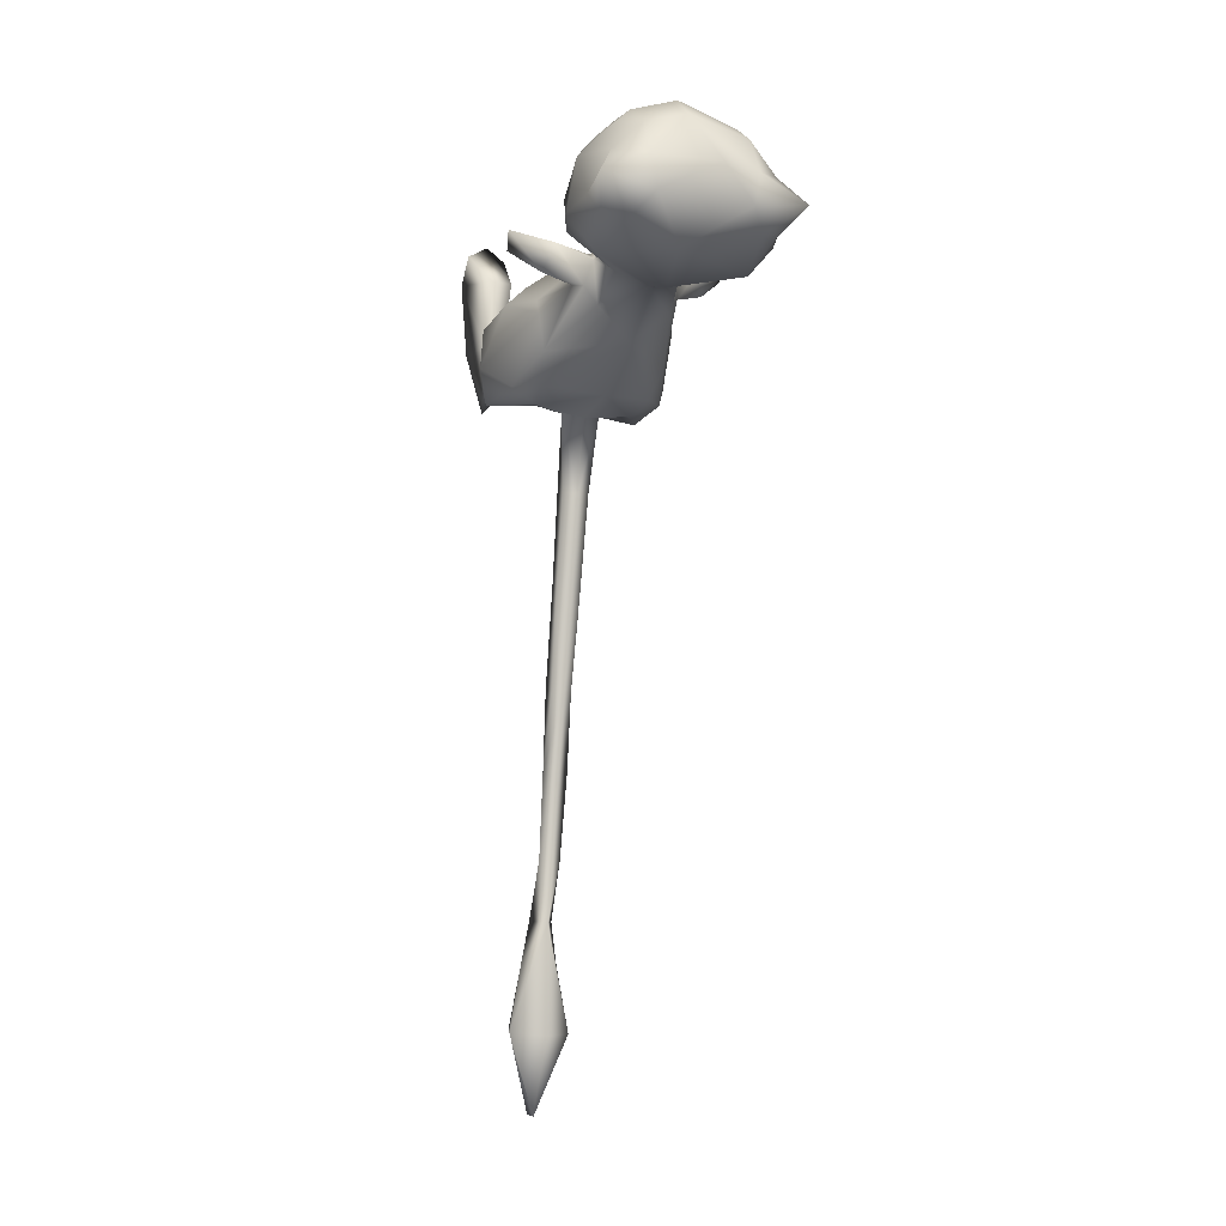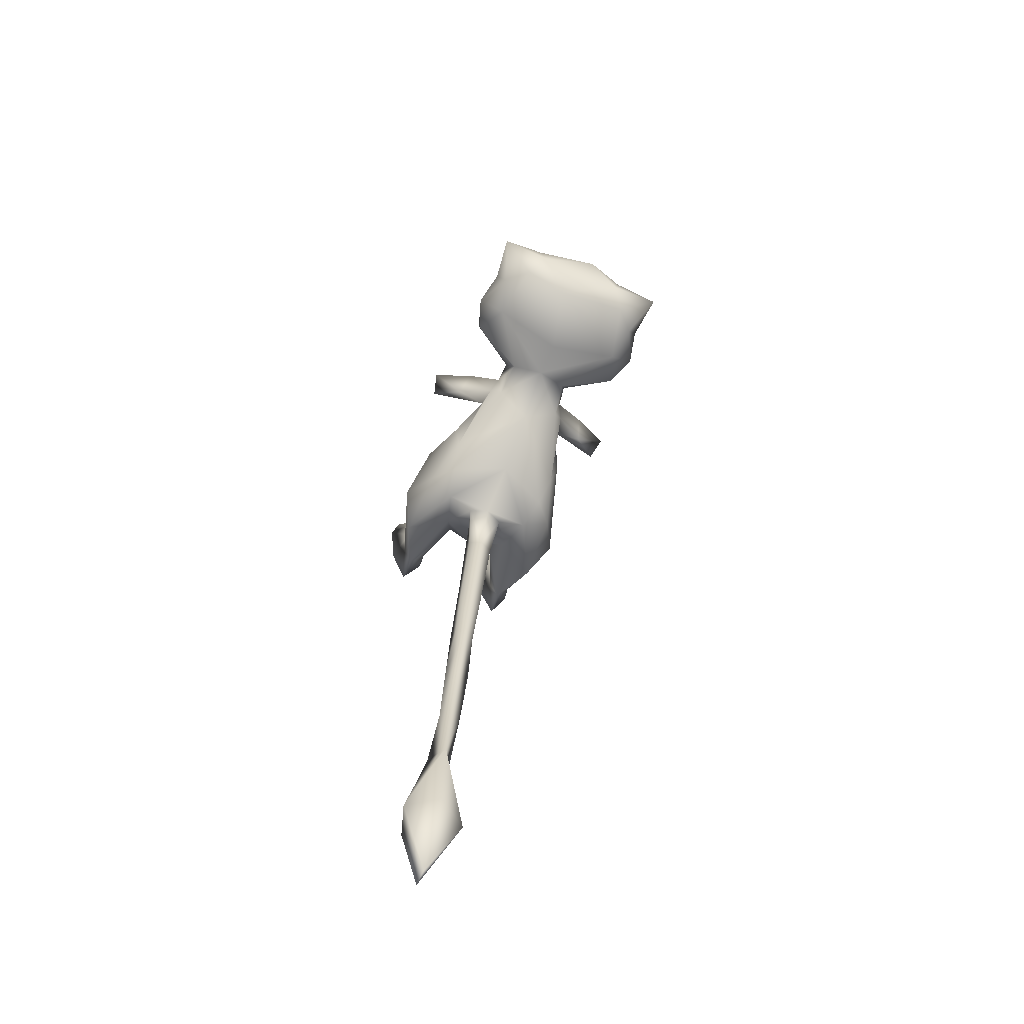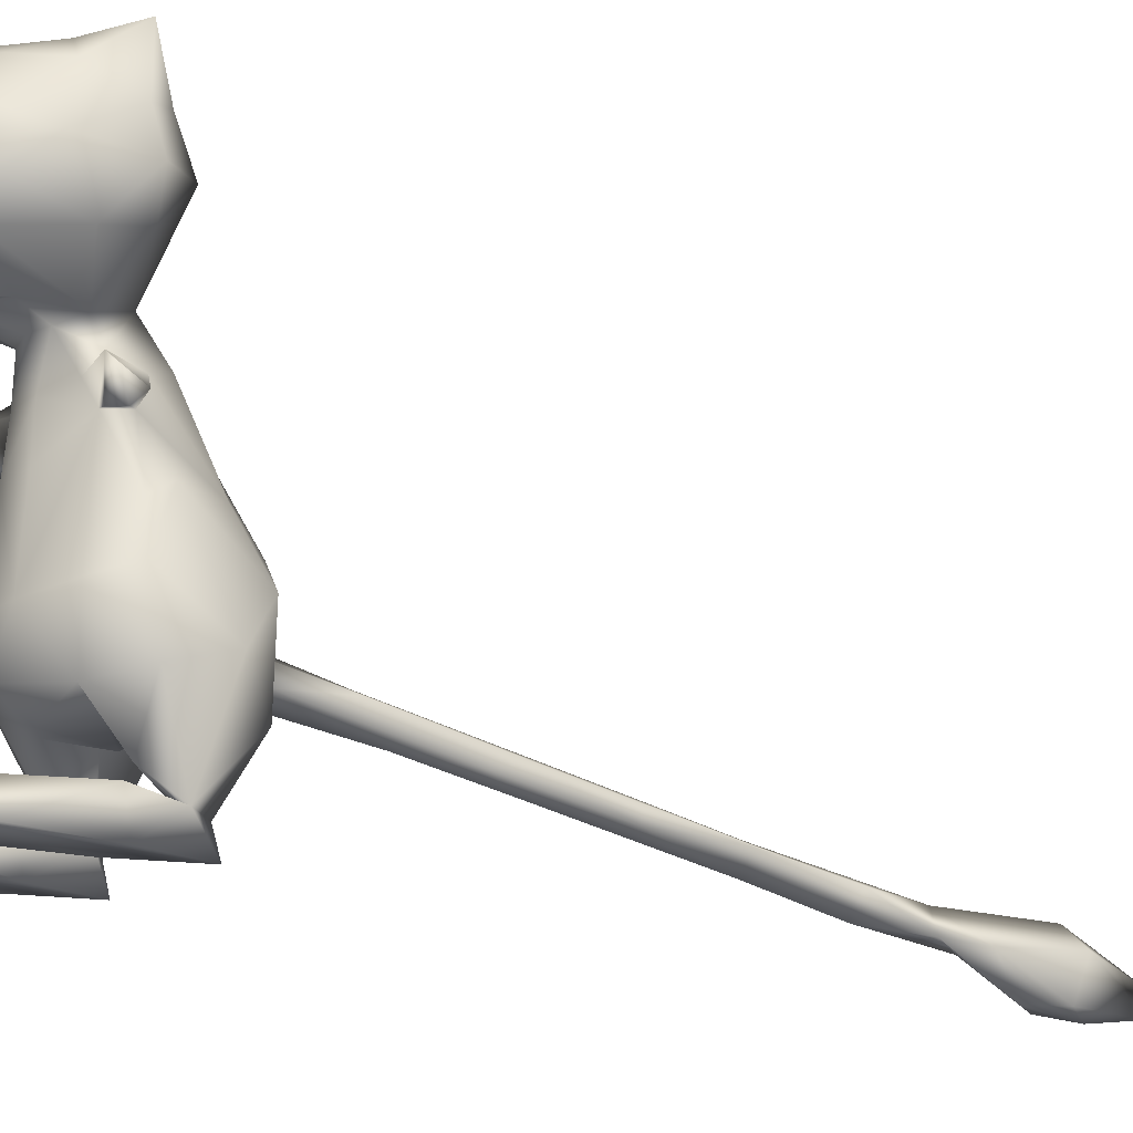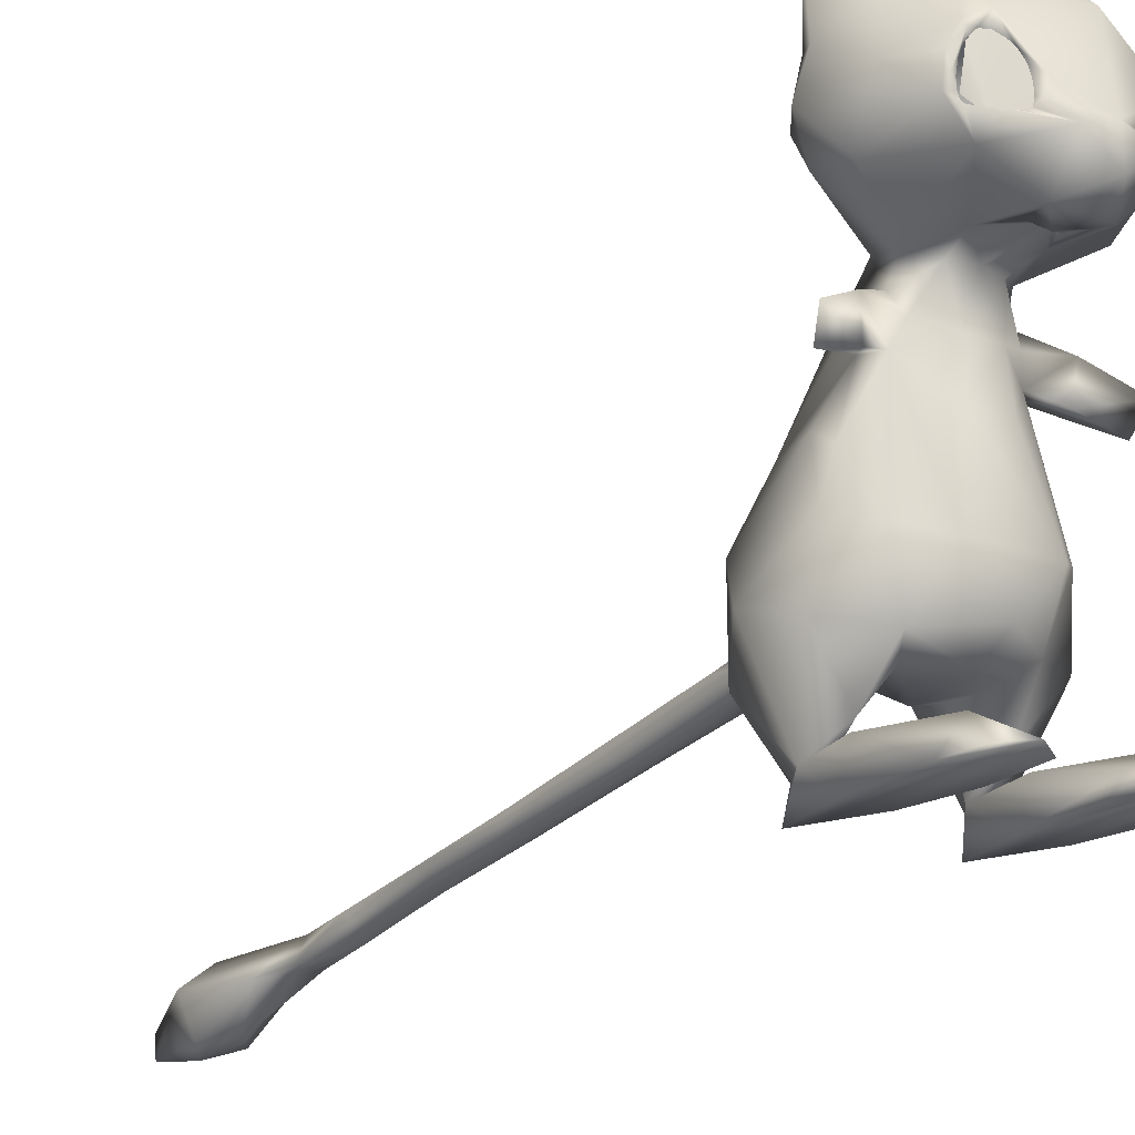
<metadata>
{"format":"obj","ext":"obj","renderer":"f3d","projection":"perspective","resolution":1024,"background":"white","views":[{"elev":-14.2,"azim":158.3,"up":"+Z"},{"elev":-71.4,"azim":157.3,"up":"+Z"},{"elev":-15.9,"azim":55.2,"up":"+Y"},{"elev":-17.9,"azim":-37.1,"up":"+Y"}]}
</metadata>
<code>
v -0.04689 0.2206 0.01385
v -0.06365 0.1831 -0.0007601
v -0.06248 0.1733 0.01529
v -0.04311 0.2185 0.03178
v -0.05795 0.1296 0.04463
v -0.03229 0.1209 0.06648
v -0.04295 0.08311 0.03726
v -0.01646 0.1918 0.05353
v -0.0001103 0.08747 0.0632
v -0.0135 0.2286 0.05086
v -0.03647 0.235 0.03848
v 0.03229 0.1209 0.06648
v -0.01936 0.2646 0.04683
v -0.03858 0.251 0.02688
v -0.0366 0.2693 0.03474
v -2.364e-05 0.2655 0.05092
v 0.0135 0.2286 0.05086
v 0.01936 0.2646 0.04683
v 0.0366 0.2693 0.03474
v 0.03858 0.251 0.02688
v 0.03647 0.235 0.03848
v 0.04311 0.2185 0.03178
v 0.01646 0.1918 0.05353
v 0.05795 0.1296 0.04463
v 0.06248 0.1733 0.01529
v 0.04689 0.2206 0.01385
v 0.06365 0.1831 -0.0007601
v 0.04295 0.08311 0.03726
v 5.295e-05 0.06969 0.03743
v 0.03077 0.07223 0.01842
v -0.03077 0.07223 0.01842
v 1.784e-05 0.06371 -0.007755
v 0.02492 0.07001 -0.009817
v -0.02492 0.07001 -0.009817
v -0.03504 0.09269 -0.05261
v -5.297e-06 0.09724 -0.06058
v -0.01774 0.1188 -0.0661
v -0.04468 0.1253 -0.06403
v -8.173e-08 0.1276 -0.07139
v -3.095e-07 0.1812 -0.06775
v -0.05201 0.1552 -0.05649
v 1.15e-06 0.2382 -0.03839
v -0.05724 0.1784 -0.03331
v -0.0438 0.2411 0.006147
v -0.03363 0.248 -0.01314
v -8.846e-06 0.2851 -0.005102
v -0.02951 0.2774 0.007059
v -0.05506 0.02238 -0.02928
v -0.04457 0.02625 -0.01923
v -0.07366 0.06766 -0.04986
v -0.06526 0.02625 -0.01263
v -0.07144 0.1339 -0.05315
v -0.08988 0.09859 -0.0263
v -0.07936 0.1376 0.02204
v -0.08371 0.0874 0.0153
v -0.04833 0.04722 0.009376
v -0.0561 0.00242 -0.03482
v -0.03789 0.002567 0.02137
v -0.04663 0.03322 0.02277
v -0.07278 0.002636 0.0214
v -0.06462 0.03407 0.02255
v -0.07942 0.004333 0.09255
v -0.05663 0.03071 0.08972
v -0.07367 0.00715 0.1226
v -0.05538 0.008379 0.1339
v -0.03305 0.01685 0.09649
v -0.03705 0.005722 0.1224
v -0.03572 0.002573 0.07634
v -0.06976 0.2385 0.04324
v -0.06671 0.2118 0.04056
v -0.1059 0.2209 0.05612
v -0.1005 0.2017 0.04472
v 0.03504 0.09269 -0.05261
v 0.01774 0.1188 -0.0661
v 0.04468 0.1253 -0.06403
v 0.05201 0.1552 -0.05649
v 0.05724 0.1784 -0.03331
v 0.0438 0.2411 0.006147
v 0.03363 0.248 -0.01314
v 0.02951 0.2774 0.007059
v 0.05506 0.02238 -0.02928
v 0.04457 0.02625 -0.01923
v 0.07366 0.06766 -0.04986
v 0.06526 0.02625 -0.01263
v 0.07144 0.1339 -0.05315
v 0.08988 0.09859 -0.0263
v 0.07936 0.1376 0.02204
v 0.08371 0.0874 0.0153
v 0.04833 0.04722 0.009376
v 0.0561 0.00242 -0.03482
v 0.03789 0.002567 0.02137
v 0.04663 0.03322 0.02277
v 0.07278 0.002636 0.0214
v 0.06462 0.03407 0.02255
v 0.07942 0.004333 0.09255
v 0.05663 0.03071 0.08972
v 0.07367 0.00715 0.1226
v 0.05538 0.008379 0.1339
v 0.03305 0.01685 0.09649
v 0.03705 0.005722 0.1224
v 0.03572 0.002573 0.07634
v 0.06976 0.2385 0.04324
v 0.06671 0.2118 0.04056
v 0.1059 0.2209 0.05612
v 0.1005 0.2017 0.04472
v -0.07498 0.222 0.02085
v 0.07498 0.222 0.02085
v -3.934e-08 0.1126 -0.1384
v -0.01245 0.107 -0.1377
v -2.461e-07 0.09713 -0.2177
v -0.01346 0.1031 -0.08183
v 1.381e-06 0.08372 -0.1607
v -0.01105 0.0868 -0.2418
v -0.01117 0.07903 -0.2144
v 2.663e-07 0.06929 -0.2387
v 1.082e-06 0.07807 -0.315
v -0.01055 0.06078 -0.3119
v -1.71e-06 0.04203 -0.3834
v -0.009306 0.07332 -0.3142
v -0.01156 0.05816 -0.3863
v -5.83e-06 0.06358 -0.3874
v 1.743e-05 0.02569 -0.4604
v -0.009888 0.04513 -0.464
v 1.963e-05 0.0417 -0.5187
v -0.01053 0.02199 -0.5154
v 0.01053 0.02199 -0.5154
v 0.01245 0.107 -0.1377
v 0.01346 0.1031 -0.08183
v 0.01105 0.0868 -0.2418
v 0.01117 0.07903 -0.2144
v 0.01055 0.06078 -0.3119
v 0.009306 0.07332 -0.3142
v 0.01156 0.05816 -0.3863
v 0.009888 0.04513 -0.464
v -1.779e-07 0.008023 -0.6866
v -0.0278 0.02129 -0.6145
v -1.107e-05 0.04138 -0.6178
v -1.561e-05 -0.008756 -0.6839
v -0.0165 0.01902 -0.552
v -0.000248 -0.00827 -0.5836
v -0.01801 -0.009628 -0.6088
v 5.189e-05 -0.01549 -0.6329
v 0.0278 0.02129 -0.6145
v 0.01801 -0.009628 -0.6088
v 0.0165 0.01902 -0.552
o pm0151_00_00_body_mesh_shape_lod1_body_a
g polygon_0
f 1 2 3
f 1 3 4
f 3 5 4
f 5 6 4
f 6 5 7
f 4 6 8
f 9 6 7
f 8 10 4
f 4 10 11
f 12 8 6
f 6 9 12
f 10 13 11
f 13 14 11
f 15 14 13
f 16 13 10
f 16 10 17
f 17 10 8
f 18 16 17
f 19 18 20
f 18 21 20
f 17 21 18
f 22 21 17
f 23 17 8
f 22 17 23
f 12 23 8
f 22 23 12
f 24 22 12
f 25 22 24
f 26 22 25
f 27 26 25
f 28 24 12
f 12 9 28
f 9 29 28
f 9 7 29
f 28 29 30
f 7 31 29
f 30 29 32
f 31 32 29
f 33 30 32
f 34 32 31
f 32 34 35
f 32 35 36
f 37 36 35
f 35 38 37
f 39 37 38
f 39 38 40
f 40 38 41
f 41 42 40
f 42 41 43
f 2 1 43
f 43 1 44
f 42 43 45
f 43 44 45
f 46 42 45
f 45 44 14
f 46 45 47
f 45 14 47
f 14 15 47
f 48 34 49
f 48 35 34
f 50 35 48
f 50 38 35
f 50 48 51
f 38 50 52
f 41 38 52
f 43 41 52
f 2 43 52
f 53 52 50
f 52 53 2
f 53 50 51
f 54 2 53
f 54 3 2
f 5 3 54
f 55 54 53
f 54 55 5
f 51 55 53
f 55 7 5
f 51 56 55
f 56 7 55
f 51 49 56
f 7 56 31
f 56 49 34
f 56 34 31
f 49 57 48
f 49 58 57
f 58 49 59
f 51 59 49
f 48 57 51
f 57 60 51
f 60 61 51
f 61 59 51
f 61 60 62
f 61 62 63
f 63 59 61
f 63 62 64
f 64 65 63
f 63 66 59
f 65 66 63
f 66 58 59
f 67 66 65
f 68 58 66
f 67 68 66
f 69 11 14
f 69 4 11
f 70 4 69
f 71 70 69
f 1 4 70
f 72 70 71
f 1 70 72
f 73 33 32
f 32 36 73
f 74 73 36
f 73 74 75
f 39 75 74
f 39 40 75
f 75 40 76
f 40 42 76
f 42 77 76
f 27 77 26
f 26 77 78
f 79 77 42
f 77 79 78
f 46 79 42
f 20 78 79
f 80 79 46
f 79 80 20
f 20 80 19
f 81 82 33
f 33 73 81
f 73 83 81
f 75 83 73
f 83 84 81
f 85 83 75
f 75 76 85
f 85 76 77
f 27 85 77
f 85 86 83
f 85 27 86
f 86 84 83
f 87 86 27
f 27 25 87
f 87 25 24
f 86 87 88
f 24 88 87
f 86 88 84
f 24 28 88
f 89 84 88
f 88 28 89
f 89 82 84
f 28 30 89
f 89 33 82
f 89 30 33
f 82 81 90
f 90 91 82
f 92 82 91
f 82 92 84
f 84 90 81
f 90 84 93
f 84 94 93
f 84 92 94
f 95 93 94
f 96 95 94
f 92 96 94
f 95 96 97
f 96 98 97
f 99 96 92
f 99 98 96
f 99 92 91
f 100 98 99
f 99 91 101
f 101 100 99
f 21 102 20
f 21 22 102
f 102 22 103
f 103 22 26
f 103 104 102
f 105 103 26
f 104 103 105
f 14 44 69
f 69 44 106
f 44 1 106
f 69 106 71
f 106 1 72
f 71 106 72
f 102 78 20
f 107 78 102
f 102 104 107
f 107 26 78
f 105 107 104
f 105 26 107
f 65 68 67
f 58 68 65
f 65 57 58
f 65 60 57
f 62 60 65
f 65 64 62
f 98 95 97
f 95 98 93
f 93 98 90
f 98 91 90
f 98 101 91
f 98 100 101
f 108 37 39
f 108 109 37
f 110 109 108
f 37 109 111
f 111 36 37
f 36 111 112
f 110 113 109
f 111 114 112
f 111 109 114
f 109 113 114
f 112 114 115
f 116 113 110
f 114 117 115
f 114 113 117
f 115 117 118
f 116 119 113
f 113 119 117
f 116 120 119
f 119 120 117
f 117 120 118
f 121 120 116
f 118 120 122
f 121 123 120
f 120 123 122
f 124 123 121
f 124 125 123
f 123 125 122
f 122 125 126
f 39 74 108
f 74 127 108
f 108 127 110
f 74 128 127
f 128 74 36
f 128 36 112
f 127 129 110
f 128 112 130
f 127 128 130
f 127 130 129
f 130 112 115
f 110 129 116
f 130 115 131
f 129 130 131
f 131 115 118
f 129 132 116
f 129 131 132
f 132 133 116
f 132 131 133
f 133 131 118
f 116 133 121
f 133 118 122
f 133 134 121
f 133 122 134
f 121 134 124
f 122 126 134
f 134 126 124
f 135 136 137
f 137 136 124
f 138 136 135
f 139 124 136
f 139 125 124
f 126 125 139
f 140 126 139
f 141 136 138
f 141 139 136
f 141 140 139
f 138 142 141
f 142 140 141
f 135 137 143
f 138 135 143
f 137 124 143
f 138 143 144
f 138 144 142
f 142 144 140
f 145 143 124
f 144 143 145
f 144 145 140
f 145 124 126
f 140 145 126
v -0.02429 0.2785 0.06626
v -5.145e-06 0.2735 0.07616
v -5.185e-19 0.298 0.0604
v -0.01587 0.2981 0.04486
v 3.271e-18 0.3014 0.04168
v -0.07361 0.3812 0.06553
v -0.04875 0.4027 0.05637
v -0.09171 0.4038 0.03412
v -0.08673 0.3617 0.03214
v -0.07654 0.3652 0.01446
v 0.02429 0.2785 0.06626
v 0.01587 0.2981 0.04486
v 0.08673 0.3617 0.03214
v 0.07654 0.3652 0.01446
v 0.09171 0.4038 0.03412
v 0.07361 0.3812 0.06553
v 0.04875 0.4027 0.05637
v -0.04307 0.4037 0.02572
v -0.05654 0.3854 0.008897
v 0.04307 0.4037 0.02572
v 0.05654 0.3854 0.008897
v 8.837e-05 0.2707 0.09807
v -0.01288 0.271 0.09236
v 4.026e-05 0.2874 0.1075
v 0.0001092 0.2665 0.09766
v -0.02544 0.3012 0.07417
v -2.969e-18 0.3052 0.09469
v -4.385e-19 0.3158 0.06469
v 0.01288 0.271 0.09236
v 0.02544 0.3012 0.07417
v -0.09387 0.3303 0.02612
v -0.06815 0.3336 -0.004736
v -0.08219 0.3006 0.02439
v 0.01512 0.3814 -0.01211
v 9.967e-05 0.3218 -0.02031
v 0.06815 0.3336 -0.004736
v 0.08219 0.3006 0.02439
v 0.09387 0.3303 0.02612
v -0.01176 0.4139 0.05432
v 0.01308 0.3985 0.09912
v -0.04689 0.3865 0.09261
v 0.04689 0.3865 0.09261
v 0.01262 0.3747 0.1225
v -0.05899 0.3539 0.1045
v 0.05899 0.3539 0.1045
v -0.08653 0.3372 0.0765
v 0.08653 0.3372 0.0765
v -0.0821 0.2947 0.05635
v 0.0821 0.2947 0.05635
v 0.0683 0.3165 0.1003
v 0.05314 0.2929 0.1047
v 0.06638 0.3376 0.1009
v 0.05881 0.3142 0.1018
v 0.06029 0.3186 0.1015
v 0.05707 0.3125 0.1029
v 0.05441 0.3116 0.1052
v 0.05154 0.311 0.1075
v 0.04667 0.3102 0.1112
v 0.04112 0.3095 0.1154
v 0.0654 0.3258 0.1029
v 0.06079 0.3256 0.1015
v 0.05987 0.3351 0.1025
v 0.05807 0.3414 0.1035
v 0.05829 0.35 0.1074
v 0.05445 0.3472 0.1056
v 0.05139 0.3504 0.1071
v 0.04841 0.3591 0.1148
v 0.04638 0.35 0.1107
v 0.04118 0.3454 0.115
v 0.03722 0.3404 0.1179
v 0.02914 0.3234 0.1309
v 0.03357 0.3325 0.1203
v 0.0319 0.3233 0.1217
v 0.03095 0.3148 0.1266
v 0.03183 0.3162 0.122
v 0.03222 0.311 0.1212
v 7.749e-05 0.3057 0.144
v 0.02365 0.2972 0.1434
v 0.03402 0.3096 0.1199
v 0.03731 0.3093 0.1178
v -1.004e-05 0.2776 0.1451
v 0.0216 0.2679 0.1188
v -2.295e-05 0.2657 0.122
v 0.02436 0.2729 0.06939
v -0.02914 0.3234 0.1309
v -0.04841 0.3591 0.1148
v -0.03095 0.3148 0.1266
v -0.03722 0.3404 0.1179
v -0.03357 0.3325 0.1203
v -0.0319 0.3233 0.1217
v -0.04118 0.3454 0.115
v -0.03183 0.3162 0.122
v -0.04638 0.35 0.1107
v -0.03222 0.311 0.1212
v -0.05139 0.3504 0.1071
v -0.02365 0.2972 0.1434
v -0.03402 0.3096 0.1199
v -0.03731 0.3093 0.1178
v -0.04112 0.3095 0.1154
v -0.0216 0.2679 0.1188
v -0.05314 0.2929 0.1047
v -0.04667 0.3102 0.1112
v -0.05154 0.311 0.1075
v -0.05441 0.3116 0.1052
v -0.05707 0.3125 0.1029
v -0.05881 0.3142 0.1018
v -0.02436 0.2729 0.06939
v -0.0683 0.3165 0.1003
v -0.06029 0.3186 0.1015
v -0.06638 0.3376 0.1009
v -0.0654 0.3258 0.1029
v -0.06079 0.3256 0.1015
v -0.05987 0.3351 0.1025
v -0.05807 0.3414 0.1035
v -0.05829 0.35 0.1074
v -0.05445 0.3472 0.1056
o pm0151_00_00_body_mesh_shape_lod1_body_b
g polygon_0
f 146 147 148
f 149 146 148
f 148 150 149
f 151 152 153
f 153 154 151
f 154 153 155
f 147 156 148
f 157 148 156
f 150 148 157
f 158 159 160
f 160 161 158
f 161 160 162
f 153 152 163
f 163 164 153
f 153 164 155
f 160 165 162
f 166 165 160
f 166 160 159
f 147 146 167
f 167 146 168
f 168 169 170
f 168 146 171
f 168 171 169
f 169 171 172
f 146 149 171
f 172 171 173
f 173 171 149
f 149 150 173
f 167 156 147
f 167 174 156
f 174 170 169
f 156 174 175
f 174 169 175
f 169 172 175
f 156 175 157
f 172 173 175
f 173 157 175
f 157 173 150
f 155 176 154
f 177 176 155
f 155 164 177
f 176 177 178
f 47 15 178
f 177 47 178
f 46 47 177
f 177 164 179
f 163 179 164
f 46 177 180
f 179 180 177
f 46 180 181
f 179 181 180
f 181 80 46
f 80 182 19
f 181 182 80
f 183 182 181
f 159 158 183
f 181 159 183
f 159 181 166
f 166 181 179
f 165 166 179
f 179 163 165
f 165 163 184
f 163 152 184
f 165 184 162
f 184 152 185
f 184 185 162
f 186 185 152
f 152 151 186
f 187 162 185
f 162 187 161
f 188 185 186
f 187 185 188
f 186 151 189
f 187 190 161
f 191 189 151
f 191 151 154
f 191 154 176
f 192 161 190
f 192 158 161
f 192 183 158
f 193 191 176
f 193 176 178
f 193 178 15
f 192 194 183
f 194 182 183
f 194 19 182
f 194 192 195
f 196 19 194
f 195 196 194
f 197 195 192
f 190 197 192
f 195 198 196
f 199 198 195
f 196 198 200
f 196 200 201
f 196 201 202
f 202 203 196
f 203 204 196
f 205 199 195
f 205 195 197
f 199 205 206
f 205 207 206
f 207 205 208
f 205 197 209
f 208 205 209
f 209 197 190
f 209 210 208
f 209 211 210
f 190 212 209
f 212 211 209
f 187 212 190
f 213 211 212
f 214 213 212
f 215 214 212
f 188 212 187
f 216 215 212
f 212 188 216
f 217 215 216
f 216 218 217
f 216 219 218
f 218 219 220
f 219 221 220
f 219 216 222
f 222 216 188
f 219 223 221
f 223 219 222
f 224 221 223
f 225 224 223
f 204 225 223
f 196 204 223
f 226 223 222
f 223 226 227
f 227 196 223
f 227 226 228
f 228 170 227
f 170 174 227
f 229 196 227
f 174 229 227
f 229 19 196
f 229 174 167
f 18 19 229
f 16 229 167
f 229 16 18
f 222 188 230
f 231 230 188
f 188 186 231
f 189 231 186
f 222 230 232
f 231 233 230
f 230 233 234
f 235 230 234
f 230 235 232
f 231 236 233
f 235 237 232
f 231 238 236
f 232 237 239
f 231 240 238
f 232 239 241
f 241 222 232
f 241 239 242
f 241 242 243
f 226 222 241
f 241 243 244
f 245 226 241
f 228 226 245
f 245 170 228
f 245 168 170
f 241 244 246
f 245 241 246
f 246 244 247
f 246 247 248
f 249 246 248
f 250 246 249
f 251 246 250
f 245 252 168
f 252 245 246
f 167 168 252
f 252 16 167
f 16 252 13
f 13 252 15
f 252 246 15
f 246 193 15
f 253 193 246
f 246 251 253
f 193 253 191
f 253 251 254
f 191 253 255
f 189 191 255
f 256 253 254
f 255 253 256
f 254 257 256
f 256 257 258
f 258 259 256
f 189 255 260
f 260 255 256
f 256 259 260
f 260 231 189
f 260 259 261
f 231 260 240
f 240 260 261
v -0.02525 0.3147 0.1255
v -0.03478 0.3039 0.1184
v -0.02496 0.3078 0.1249
v -0.04697 0.3063 0.1093
v -0.05835 0.3177 0.101
v -0.05604 0.3442 0.104
v -0.04915 0.3536 0.1075
v -0.0409 0.3529 0.1135
v -0.03198 0.3425 0.1205
v -0.02643 0.3278 0.1246
o pm0151_00_00_eye_mesh_shape_lod1_r_eye
g polygon_0
f 262 263 264
f 263 262 265
f 266 265 267
f 268 267 265
f 268 265 269
f 269 265 270
f 271 270 265
f 262 271 265
v 0.05835 0.3177 0.101
v 0.05604 0.3442 0.104
v 0.04697 0.3063 0.1093
v 0.04915 0.3536 0.1075
v 0.0409 0.3529 0.1135
v 0.03198 0.3425 0.1205
v 0.02643 0.3278 0.1246
v 0.02525 0.3147 0.1255
v 0.03478 0.3039 0.1184
v 0.02496 0.3078 0.1249
o pm0151_00_00_eye_mesh_shape_lod1_l_eye
g polygon_0
f 272 273 274
f 275 274 273
f 275 276 274
f 276 277 274
f 278 274 277
f 274 278 279
f 280 274 279
f 279 281 280

</code>
